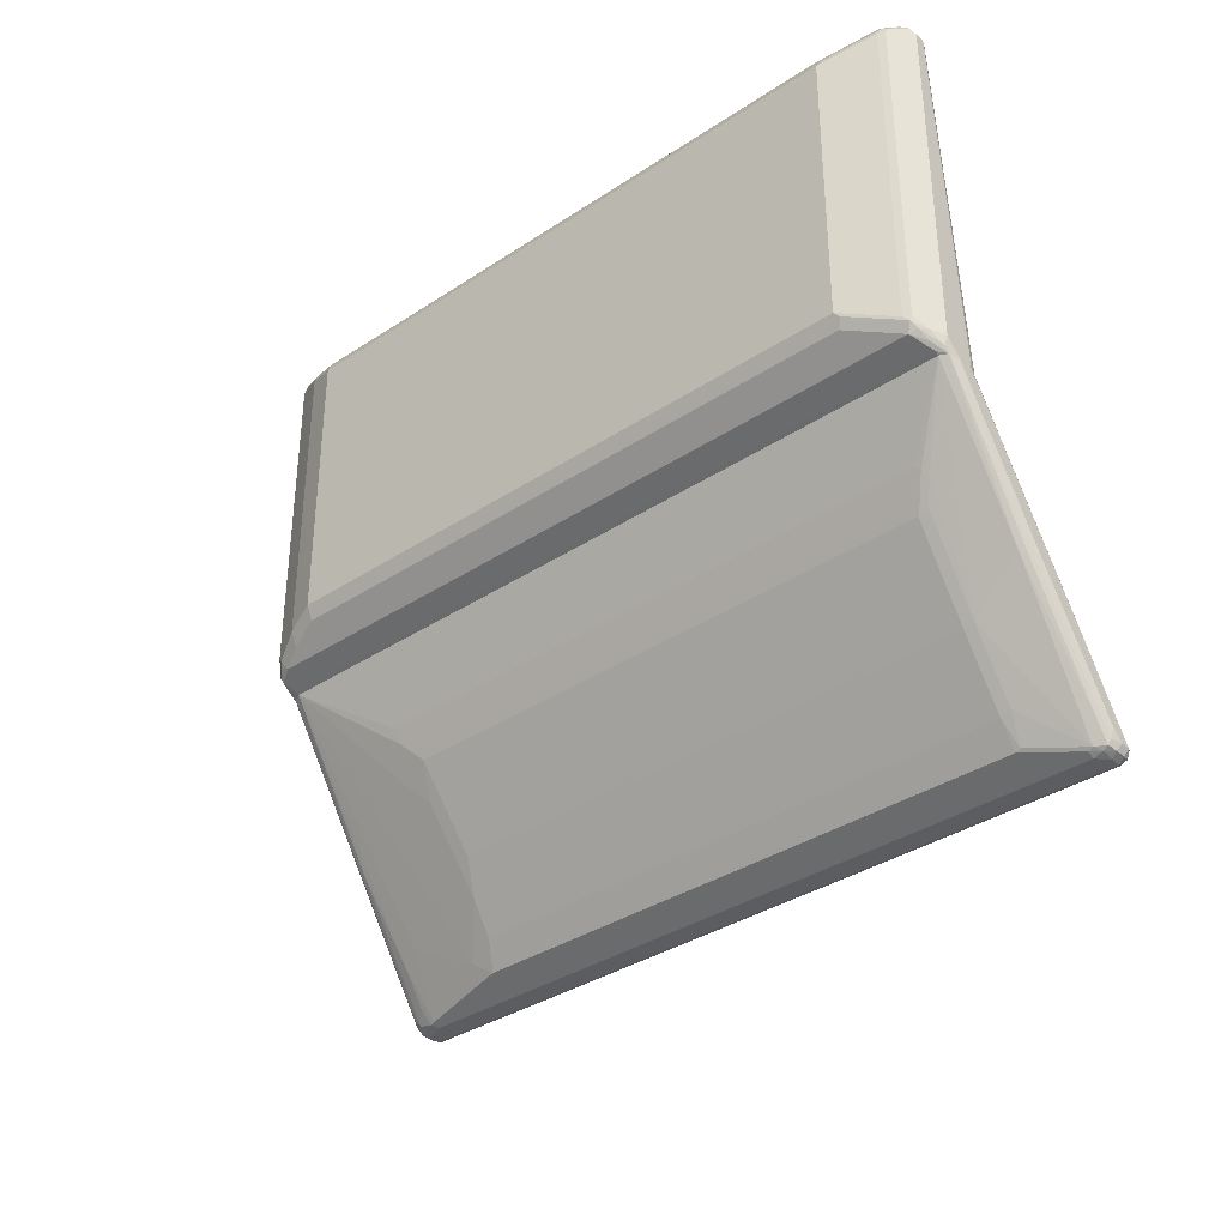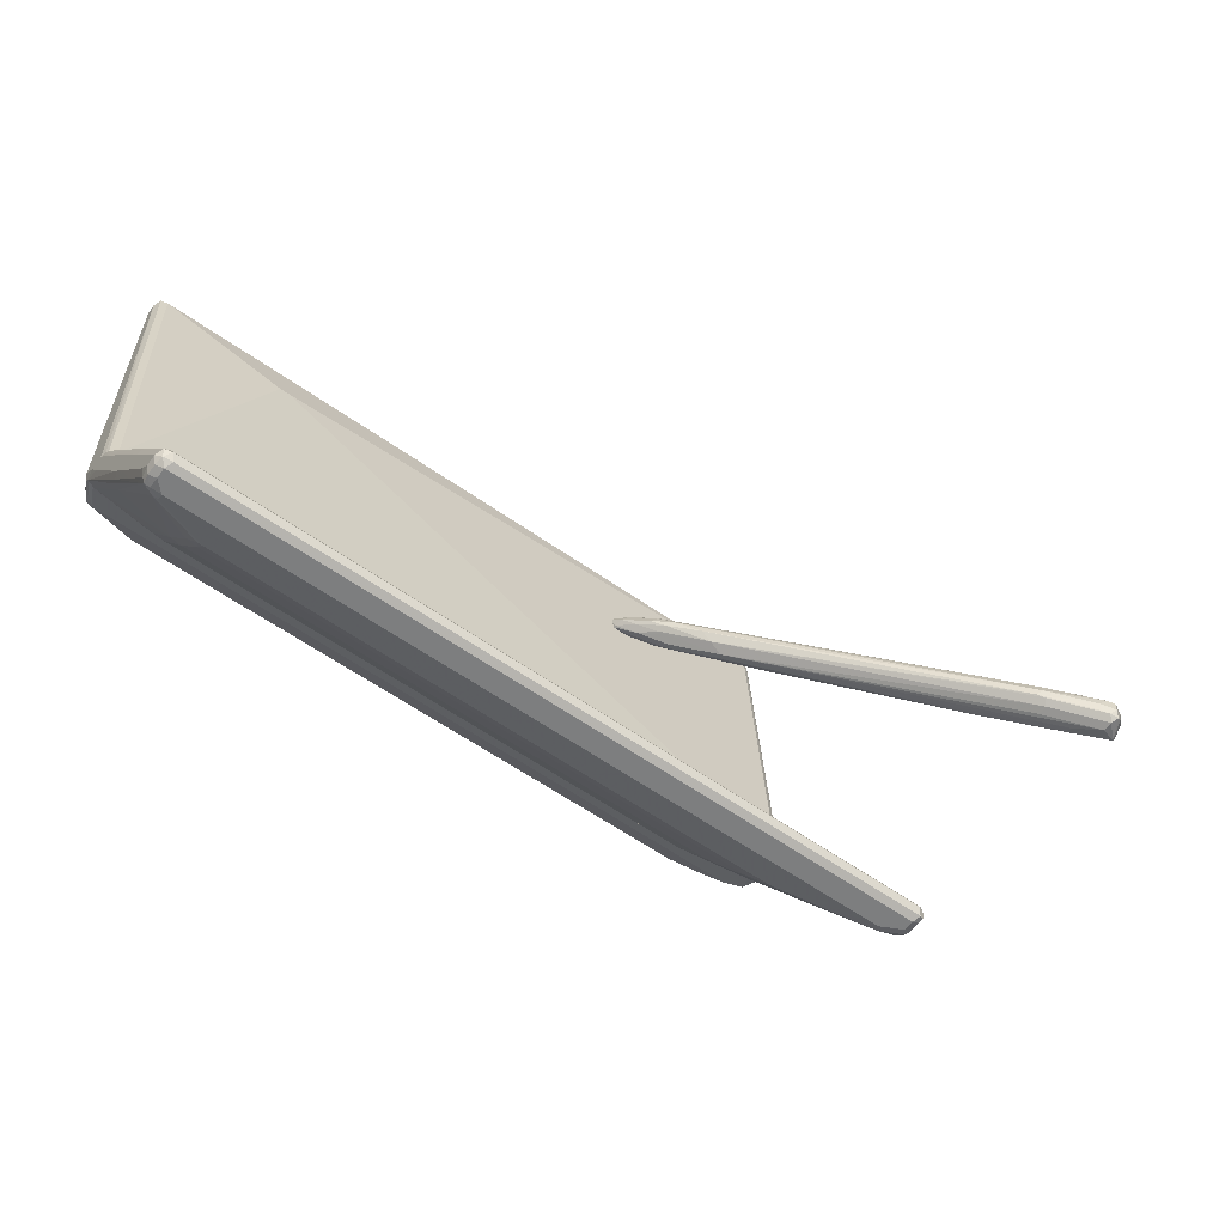
<metadata>
{"format":"obj","ext":"obj","renderer":"f3d","projection":"perspective","resolution":1024,"background":"white","views":[{"elev":-35.8,"azim":40.9,"up":"+Z"},{"elev":-59.3,"azim":144.0,"up":"+Z"}]}
</metadata>
<code>
v 0.7672 0.1023 -0.5456
v 0.7615 0.1136 -0.5399
v 0.7757 0.1108 -0.537
v 0.7785 0.09661 -0.5399
v 0.7672 0.08524 -0.5456
v -0.4432 0.1023 -0.5456
v 0.7672 0.1193 -0.5285
v -0.4489 0.1136 -0.5399
v 0.7785 0.1136 -0.5228
v 0.7843 0.1023 -0.5285
v 0.7785 0.07953 -0.5399
v 0.7672 0.06606 -0.5413
v 0.7502 0.06816 -0.5456
v -0.4432 0.08524 -0.5456
v -0.4517 0.0767 -0.5413
v -0.4545 0.1023 -0.5399
v -0.456 0.1108 -0.537
v 0.7672 0.108 -0.5058
v 0.7757 0.1108 -0.5157
v -0.4432 0.1193 -0.5285
v -0.4517 0.1151 -0.52
v 0.7785 0.02839 -0.3864
v 0.78 0.1023 -0.5093
v 0.7843 0.01702 -0.3921
v 0.7843 0.08524 -0.5285
v 0.78 0.06606 -0.5285
v 0.7757 0.06393 -0.537
v 0.7586 0.05539 -0.537
v 0.7502 0.05683 -0.5399
v 0.6649 0.02272 -0.5228
v -0.2642 0.02555 -0.5243
v -0.4091 0.06816 -0.5456
v -0.456 0.06816 -0.5306
v -0.4545 0.08524 -0.5399
v -0.4176 0.05966 -0.5413
v -0.4432 0.0625 -0.5342
v -0.4545 0.1136 -0.5285
v -0.4603 0.08524 -0.5285
v -0.4603 0.1023 -0.5285
v 0.7672 0.02272 -0.3694
v -0.4432 0.108 -0.5058
v 0.7757 0.02555 -0.3793
v -0.456 0.1044 -0.5115
v -0.4517 0.02982 -0.3836
v 0.7785 -0.125 -0.1478
v 0.7795 -0.1721 -0.07704
v 0.78 0.01702 -0.373
v 0.7817 -0.1774 -0.07704
v 0.7843 -0.1364 -0.1534
v 0.7843 0.06816 -0.5115
v 0.78 0.03195 -0.4774
v 0.78 -0.002156 -0.4262
v 0.78 -0.07031 -0.3239
v 0.78 -0.232 -0.07704
v 0.7757 -0.08098 -0.3154
v 0.7672 -0.09161 -0.3069
v 0.682 -0.07457 -0.3751
v 0.682 -0.006424 -0.4774
v 0.6734 0.02128 -0.52
v 0.6649 -0.00569 -0.483
v -0.2557 0.02272 -0.5228
v -0.358 0.04546 -0.5342
v -0.4517 0.05966 -0.5243
v -0.4545 0.05683 -0.5171
v -0.4583 -0.2308 -0.07704
v -0.4636 -0.2216 -0.07704
v -0.4603 0.06816 -0.5115
v -0.4091 0.05683 -0.5399
v -0.4262 0.01135 -0.466
v -0.4262 0.04546 -0.5171
v -0.4432 -0.0398 -0.3807
v -0.4517 0.02555 -0.4731
v -0.4517 0.04259 -0.4987
v -0.4644 -0.2169 -0.07704
v -0.4633 -0.1957 -0.07704
v -0.4603 0.01702 -0.3921
v 0.7672 -0.1307 -0.1307
v -0.4432 0.02272 -0.3694
v 0.7757 -0.1279 -0.1407
v -0.456 0.01915 -0.3751
v -0.4517 -0.1236 -0.145
v 0.78 -0.1364 -0.1343
v 0.7672 -0.1661 -0.07704
v 0.7843 -0.1875 -0.07704
v 0.7843 -0.1705 -0.1023
v 0.7843 -2.207e-05 -0.4092
v 0.7843 -0.03413 -0.358
v 0.7843 -0.06817 -0.3069
v 0.7758 -0.234 -0.07704
v 0.7843 -0.1875 -0.1194
v 0.7843 -0.2128 -0.07704
v 0.7672 -0.238 -0.07704
v 0.699 -0.1769 -0.2046
v 0.682 -0.1598 -0.2387
v 0.6649 -0.07387 -0.3807
v 0.6649 -0.0398 -0.4319
v -0.2387 -0.00569 -0.483
v -0.2387 -0.0398 -0.4319
v -0.2898 0.01135 -0.5001
v -0.3239 0.02839 -0.5171
v -0.4545 0.02272 -0.466
v -0.4545 -0.01139 -0.4148
v -0.4545 -0.07954 -0.3125
v -0.4517 -0.07671 -0.3197
v -0.4544 -0.2328 -0.07704
v -0.3921 -0.00569 -0.4489
v -0.4432 -0.238 -0.07704
v -0.4432 -0.07387 -0.3296
v -0.4517 -0.008558 -0.4219
v -0.4581 -0.1776 -0.07704
v -0.4432 -0.1307 -0.1307
v -0.456 -0.1343 -0.1364
v -0.4553 -0.1721 -0.07704
v -0.4517 -0.1577 -0.09378
v -0.4432 -0.1661 -0.07704
v 0.682 -0.1875 -0.1876
v 0.6904 -0.1833 -0.1961
v 0.6734 -0.1662 -0.2302
v 0.6649 -0.1591 -0.2444
v -0.2216 -0.07387 -0.3807
v -0.2387 -0.1591 -0.2444
v -0.2557 -0.125 -0.2955
v -0.2728 -0.05684 -0.3978
v -0.2898 -0.1421 -0.2615
v -0.3069 -0.07387 -0.3637
v -0.2728 -0.1762 -0.2103
v -0.2728 -0.1875 -0.1876
v -0.4457 -0.1673 -0.07704
v 0.682 -0.1762 -0.2103
v 0.6649 -0.1648 -0.233
v -0.2387 -0.1648 -0.233
v -0.1364 -0.1534 0.2728
v -0.145 -0.1449 0.2813
v -0.1933 -0.125 0.2614
v -0.1478 -0.1477 0.2671
v -0.1705 -0.1364 0.2557
v -0.145 -0.1449 0.26
v -0.1364 -0.1477 0.2614
v -0.1194 -0.1534 0.2728
v -0.1308 -0.1477 0.2841
v -0.1364 -0.1364 0.2898
v -0.1819 -0.1307 0.25
v -0.1847 -0.1165 0.2699
v -0.2814 -0.05966 0.2301
v -0.3808 0.01137 0.1932
v -0.3978 0.01137 0.1762
v -0.3467 -0.0227 0.1932
v -0.1705 -0.1307 0.2444
v -0.1194 -0.1477 0.2614
v -0.1109 -0.1491 0.2642
v -0.108 -0.1477 0.2728
v -0.1066 -0.1449 0.2813
v -0.1137 -0.1477 0.2841
v -0.1109 -0.1449 0.2856
v -0.1279 -0.1278 0.2856
v -0.1876 -0.07952 0.2614
v -0.1876 -0.1023 0.2728
v -0.1876 -0.1236 0.2408
v -0.1791 -0.1278 0.2429
v -0.3354 -0.0284 0.1818
v -0.358 0.01707 0.2046
v -0.5853 0.1477 0.108
v -0.6024 0.1477 0.09094
v -0.1876 -0.1136 0.2273
v -0.1762 -0.108 0.2273
v -0.1535 -0.1193 0.2387
v -0.1421 -0.125 0.2444
v -0.1109 -0.1449 0.2642
v -0.1137 -0.1307 0.2671
v -0.1251 -0.125 0.2785
v -0.1592 -0.09092 0.2614
v -0.162 -0.09377 0.2685
v -0.2132 -0.05966 0.2515
v -0.2217 -0.06816 0.2557
v -0.1961 -0.1108 0.2259
v -0.3325 -0.02555 0.1748
v -0.591 0.1421 0.07959
v -0.5967 0.1492 0.07034
v -0.6819 0.2557 0.0682
v -0.5626 0.1534 0.1194
v -0.7672 0.2898 0.03411
v -0.7786 0.2955 0.02843
v -0.7644 0.2756 0.03129
v -0.7729 0.2671 0.02275
v -0.7615 0.2614 0.01137
v -0.2558 -0.06251 0.1932
v -0.1876 -0.1023 0.2216
v -0.1876 -0.08522 0.2216
v -0.1336 -0.1165 0.2529
v -0.1762 -0.09092 0.2273
v -0.1649 -0.09658 0.233
v -0.1478 -0.09658 0.25
v -0.1762 -0.07387 0.2444
v -0.1705 -0.08097 0.2536
v -0.2217 -0.04686 0.2365
v -0.2217 -0.05681 0.25
v -0.6564 0.2643 0.05544
v -0.6734 0.2643 0.06394
v -0.2643 -0.05966 0.1918
v -0.4007 0.02557 0.1406
v -0.6052 0.1619 0.05544
v -0.7672 0.2685 0.002146
v -0.716 0.2344 0.01921
v -0.6819 0.2671 0.06253
v -0.7501 0.3069 0.03411
v -0.7672 0.309 0.02984
v -0.7757 0.3026 0.02558
v -0.7729 0.3125 0.01708
v -0.7843 0.2898 0.01708
v -0.7786 0.2785 -0.005664
v -0.2558 -0.05111 0.1875
v -0.4688 0.07674 0.1066
v -0.2331 -0.04545 0.1989
v -0.1677 -0.08237 0.2358
v -0.6535 0.2671 0.03979
v -0.216 -0.04545 0.2159
v -0.7388 0.3182 0.02275
v -0.7416 0.3154 0.02984
v -0.7501 0.3182 0.02843
v -0.7246 0.2472 0.004279
v -0.716 0.2444 0.005691
v -0.5967 0.1591 0.05685
v -0.7757 0.2813 -0.01278
v -0.7274 0.2444 0.01137
v -0.7587 0.3196 0.02558
v -0.7736 0.3069 1.335e-05
v -0.78 0.2983 0.008545
v -0.7615 0.3182 0.01708
v -0.7615 0.3182 1.335e-05
v -0.7629 0.3154 -0.008518
v -0.78 0.2813 -0.008518
v -0.716 0.2557 1.335e-05
v -0.7501 0.2898 -0.01705
v -0.6649 0.2387 0.01708
v -0.6649 0.2557 0.01708
v -0.6564 0.2643 0.02558
v -0.645 0.2586 0.03129
v -0.7274 0.3125 0.01137
v -0.7501 0.3239 0.01708
v -0.7715 0.2983 -0.008518
v -0.7558 0.3182 -0.01134
v -0.7501 0.3069 -0.01705
v -0.7501 0.3239 1.335e-05
v -0.7416 0.3154 -0.008518
v -0.7303 0.3097 -0.00284
v 0.7843 -0.1876 -0.07698
v 0.7843 -0.2128 -0.07698
v 0.7817 -0.1774 -0.07698
v 0.7843 -0.1876 -0.05114
v 0.7843 -0.2387 -0.05114
v 0.7821 -0.2228 -0.07698
v 0.7795 -0.1722 -0.07698
v 0.7843 -0.2217 0.5285
v 0.7728 -0.2614 -0.05114
v 0.78 -0.2408 -0.06814
v 0.7843 -0.2387 0.5285
v 0.7615 -0.2841 -0.03407
v 0.78 -0.232 -0.07698
v 0.7672 -0.1661 -0.07698
v 0.7785 -0.2103 0.5342
v 0.78 -0.2472 0.537
v 0.7757 -0.2131 0.5413
v 0.7785 -0.2217 0.5399
v 0.7587 -0.2856 -0.0426
v 0.7629 -0.2749 -0.05114
v 0.7615 -0.2841 0.5114
v 0.7672 -0.2579 -0.06387
v 0.7501 -0.2785 -0.05681
v 0.7672 -0.2444 -0.07387
v 0.7759 -0.234 -0.07698
v 0.5455 -0.1876 0.4433
v 0.7672 -0.2046 0.5285
v -0.4432 -0.1661 -0.07698
v 0.7785 -0.2387 0.5399
v 0.7693 -0.2557 0.5413
v 0.7629 -0.2813 0.52
v 0.7672 -0.2217 0.5455
v 0.7672 -0.2387 0.5455
v 0.7672 -0.2103 0.5399
v -0.4432 -0.2103 0.5399
v -0.4432 -0.2217 0.5455
v 0.7501 -0.2898 0.5114
v 0.7501 -0.2898 -0.03407
v 0.6649 -0.3239 5.71e-05
v 0.6734 -0.3197 -0.008475
v 0.6819 -0.3133 -0.01701
v 0.7558 -0.2841 0.5228
v 0.6649 -0.3126 -0.02268
v 0.699 -0.2955 -0.03974
v -0.4262 -0.2785 -0.05681
v 0.7672 -0.2381 -0.07698
v -0.4432 -0.2444 -0.07387
v 0.5285 -0.1876 0.4433
v -0.4432 -0.2046 0.5285
v -0.4517 -0.2089 0.537
v -0.4458 -0.1673 -0.07698
v 0.7501 -0.2557 0.5455
v 0.7558 -0.2671 0.5399
v -0.4545 -0.216 0.5399
v -0.4432 -0.2557 0.5455
v 0.6649 -0.3239 0.4774
v 0.6649 -0.3183 -0.01134
v -0.3409 -0.3239 5.71e-05
v 0.7444 -0.2785 0.5342
v 0.6592 -0.3126 0.5001
v 0.6705 -0.3183 0.4887
v -0.3409 -0.3126 -0.02268
v -0.3921 -0.2955 -0.03974
v -0.4262 -0.2898 -0.03407
v -0.4347 -0.2813 -0.04687
v -0.4432 -0.277 -0.049
v -0.4517 -0.2643 -0.06387
v -0.4432 -0.2671 -0.06247
v -0.4432 -0.2381 -0.07698
v -0.4553 -0.1721 -0.07698
v -0.4545 -0.2103 0.5285
v -0.4603 -0.2217 0.5285
v -0.4375 -0.2671 0.5399
v -0.4545 -0.25 0.5399
v -0.4517 -0.2643 0.537
v -0.3409 -0.3239 0.4774
v -0.3409 -0.3183 -0.01134
v -0.3921 -0.3069 -0.01701
v -0.4319 -0.2785 0.5342
v -0.3466 -0.3126 0.5001
v -0.3921 -0.3012 -0.0284
v -0.4262 -0.2898 0.5114
v -0.4375 -0.2841 -0.03974
v -0.4545 -0.2671 -0.05681
v -0.4688 -0.2302 -0.06387
v -0.466 -0.2217 -0.07387
v -0.4636 -0.2217 -0.07698
v -0.4583 -0.2308 -0.07698
v -0.4544 -0.2328 -0.07698
v -0.4581 -0.1776 -0.07698
v -0.4731 -0.2131 -0.05967
v -0.4603 -0.2557 0.5285
v -0.446 -0.2756 0.5313
v -0.3978 -0.2955 0.5171
v -0.3921 -0.3069 0.4944
v -0.4489 -0.2785 0.5171
v -0.4489 -0.2785 -0.0284
v -0.4603 -0.2557 -0.05114
v -0.4716 -0.2217 -0.06247
v -0.4644 -0.2169 -0.07698
v -0.4634 -0.1958 -0.07698
f 1 2 3
f 1 3 4
f 1 4 11
f 1 11 5
f 1 5 13
f 1 13 32
f 1 32 14
f 1 14 6
f 1 6 8
f 1 8 2
f 2 7 3
f 2 8 20
f 2 20 7
f 3 7 9
f 3 9 10
f 3 10 4
f 4 10 25
f 4 25 11
f 5 12 13
f 5 11 12
f 6 14 15
f 6 15 16
f 6 16 17
f 6 17 8
f 7 18 19
f 7 19 9
f 7 20 21
f 7 21 18
f 8 17 37
f 8 37 20
f 9 22 47
f 9 47 23
f 9 23 10
f 9 19 42
f 9 42 22
f 10 24 49
f 10 49 85
f 10 85 84
f 10 84 91
f 10 91 90
f 10 90 88
f 10 88 87
f 10 87 86
f 10 86 50
f 10 50 25
f 10 23 47
f 10 47 24
f 11 25 26
f 11 26 27
f 11 27 12
f 12 27 28
f 12 28 29
f 12 29 13
f 13 29 30
f 13 30 31
f 13 31 32
f 14 32 15
f 15 33 34
f 15 34 16
f 15 32 35
f 15 35 36
f 15 36 33
f 16 34 17
f 17 34 38
f 17 38 39
f 17 39 37
f 18 40 42
f 18 42 19
f 18 21 41
f 18 41 78
f 18 78 40
f 20 37 21
f 21 37 43
f 21 43 80
f 21 80 44
f 21 44 78
f 21 78 41
f 22 45 46
f 22 46 47
f 22 42 79
f 22 79 45
f 24 47 48
f 24 48 49
f 25 50 26
f 26 50 51
f 26 51 27
f 27 51 52
f 27 52 53
f 27 53 54
f 27 54 55
f 27 55 56
f 27 56 28
f 28 56 57
f 28 57 58
f 28 58 59
f 28 59 29
f 29 59 30
f 30 59 60
f 30 60 97
f 30 97 61
f 30 61 31
f 31 61 62
f 31 62 35
f 31 35 32
f 33 36 63
f 33 63 64
f 33 64 65
f 33 65 66
f 33 66 67
f 33 67 38
f 33 38 34
f 35 62 68
f 35 68 69
f 35 69 70
f 35 70 36
f 36 70 69
f 36 69 71
f 36 71 72
f 36 72 73
f 36 73 63
f 37 39 43
f 38 67 74
f 38 74 39
f 39 74 75
f 39 75 76
f 39 76 80
f 39 80 43
f 40 77 79
f 40 79 42
f 40 78 111
f 40 111 77
f 44 80 112
f 44 112 81
f 44 81 111
f 44 111 78
f 45 79 46
f 46 48 82
f 46 82 47
f 46 79 83
f 46 83 115
f 46 115 128
f 46 128 113
f 46 113 110
f 46 110 75
f 46 75 74
f 46 74 66
f 46 66 65
f 46 65 105
f 46 105 107
f 46 107 92
f 46 92 89
f 46 89 54
f 46 54 91
f 46 91 84
f 46 84 48
f 47 82 48
f 48 84 85
f 48 85 49
f 50 86 51
f 51 86 87
f 51 87 52
f 52 87 53
f 53 87 88
f 53 88 54
f 54 89 56
f 54 56 55
f 54 88 90
f 54 90 91
f 56 89 92
f 56 92 57
f 57 93 94
f 57 94 95
f 57 95 58
f 57 92 93
f 58 95 96
f 58 96 60
f 58 60 59
f 60 96 98
f 60 98 97
f 61 97 98
f 61 98 99
f 61 99 100
f 61 100 62
f 62 100 68
f 63 73 64
f 64 101 65
f 64 73 101
f 65 101 102
f 65 102 103
f 65 103 104
f 65 104 105
f 66 74 67
f 68 106 69
f 68 100 99
f 68 99 106
f 69 107 108
f 69 108 71
f 69 106 107
f 71 108 104
f 71 104 109
f 71 109 72
f 72 109 102
f 72 102 101
f 72 101 73
f 75 110 76
f 76 110 80
f 77 83 79
f 77 111 115
f 77 115 83
f 80 110 112
f 81 112 113
f 81 113 114
f 81 114 115
f 81 115 111
f 92 116 117
f 92 117 93
f 92 107 127
f 92 127 116
f 93 117 94
f 94 118 119
f 94 119 95
f 94 117 118
f 95 119 121
f 95 121 120
f 95 120 98
f 95 98 96
f 98 120 121
f 98 121 122
f 98 122 124
f 98 124 123
f 98 123 99
f 99 124 125
f 99 125 107
f 99 107 106
f 99 123 124
f 102 109 104
f 102 104 103
f 104 108 107
f 104 107 105
f 107 125 124
f 107 124 126
f 107 126 127
f 110 113 112
f 113 128 114
f 114 128 115
f 116 129 117
f 116 127 126
f 116 126 129
f 117 129 118
f 118 129 119
f 119 129 130
f 119 130 131
f 119 131 121
f 121 131 126
f 121 126 122
f 122 126 124
f 126 131 130
f 126 130 129
f 132 133 134
f 132 134 135
f 132 135 142
f 132 142 136
f 132 136 137
f 132 137 138
f 132 138 149
f 132 149 139
f 132 139 153
f 132 153 140
f 132 140 133
f 133 140 141
f 133 141 134
f 134 142 135
f 134 141 143
f 134 143 144
f 134 144 145
f 134 145 146
f 134 146 147
f 134 147 142
f 136 142 148
f 136 148 137
f 137 148 138
f 138 148 164
f 138 164 149
f 139 149 150
f 139 150 151
f 139 151 152
f 139 152 153
f 140 153 154
f 140 154 141
f 141 154 155
f 141 155 156
f 141 156 157
f 141 157 143
f 142 158 159
f 142 159 148
f 142 147 160
f 142 160 158
f 143 157 144
f 144 157 145
f 145 157 161
f 145 161 162
f 145 162 146
f 146 162 163
f 146 163 147
f 147 163 160
f 148 159 175
f 148 175 164
f 149 164 165
f 149 165 150
f 150 166 167
f 150 167 168
f 150 168 151
f 150 165 166
f 151 168 152
f 152 154 153
f 152 168 169
f 152 169 170
f 152 170 155
f 152 155 154
f 155 170 171
f 155 171 172
f 155 172 156
f 156 172 173
f 156 173 174
f 156 174 157
f 157 174 161
f 158 175 159
f 158 160 176
f 158 176 175
f 160 163 177
f 160 177 178
f 160 178 176
f 161 174 179
f 161 179 180
f 161 180 162
f 162 180 181
f 162 181 182
f 162 182 183
f 162 183 184
f 162 184 163
f 163 184 185
f 163 185 177
f 164 175 199
f 164 199 186
f 164 186 187
f 164 187 165
f 165 187 166
f 166 187 188
f 166 188 167
f 167 189 168
f 167 188 190
f 167 190 191
f 167 191 189
f 168 189 169
f 169 192 170
f 169 189 214
f 169 214 192
f 170 192 171
f 171 192 193
f 171 193 194
f 171 194 195
f 171 195 173
f 171 173 172
f 173 196 174
f 173 195 197
f 173 197 198
f 173 198 196
f 174 196 204
f 174 204 179
f 175 176 200
f 175 200 199
f 176 178 201
f 176 201 200
f 177 185 178
f 178 185 202
f 178 202 203
f 178 203 201
f 179 204 219
f 179 219 205
f 179 205 206
f 179 206 181
f 179 181 180
f 181 206 182
f 182 206 207
f 182 207 208
f 182 208 209
f 182 209 184
f 182 184 183
f 184 209 210
f 184 210 185
f 185 210 202
f 186 211 187
f 186 199 212
f 186 212 211
f 187 211 188
f 188 211 213
f 188 213 190
f 189 191 214
f 190 213 191
f 191 213 214
f 192 214 193
f 193 215 197
f 193 197 194
f 193 214 216
f 193 216 215
f 194 197 195
f 196 198 204
f 197 215 217
f 197 217 218
f 197 218 198
f 198 218 219
f 198 219 204
f 199 200 201
f 199 201 212
f 201 203 220
f 201 220 221
f 201 221 222
f 201 222 212
f 202 210 223
f 202 223 224
f 202 224 203
f 203 224 220
f 205 219 206
f 206 219 225
f 206 225 208
f 206 208 207
f 208 226 227
f 208 227 209
f 208 225 228
f 208 228 229
f 208 229 230
f 208 230 226
f 209 227 231
f 209 231 210
f 210 231 223
f 211 212 232
f 211 232 233
f 211 233 234
f 211 234 235
f 211 235 213
f 212 222 221
f 212 221 232
f 213 216 214
f 213 235 236
f 213 236 237
f 213 237 216
f 215 237 238
f 215 238 217
f 215 216 237
f 217 238 243
f 217 243 239
f 217 239 219
f 217 219 218
f 219 239 225
f 220 224 223
f 220 223 221
f 221 223 232
f 223 231 240
f 223 240 230
f 223 230 241
f 223 241 242
f 223 242 233
f 223 233 232
f 225 239 228
f 226 240 231
f 226 231 227
f 226 230 240
f 228 239 243
f 228 243 229
f 229 241 230
f 229 243 241
f 233 242 235
f 233 235 234
f 235 242 236
f 236 242 244
f 236 244 245
f 236 245 237
f 237 245 238
f 238 245 244
f 238 244 243
f 241 243 244
f 241 244 242
f 246 247 251
f 246 251 258
f 246 258 270
f 246 270 291
f 246 291 314
f 246 314 334
f 246 334 333
f 246 333 332
f 246 332 345
f 246 345 346
f 246 346 335
f 246 335 315
f 246 315 296
f 246 296 273
f 246 273 259
f 246 259 252
f 246 252 248
f 246 248 249
f 246 249 253
f 246 253 256
f 246 256 250
f 246 250 247
f 247 250 251
f 248 252 253
f 248 253 249
f 250 254 255
f 250 255 251
f 250 256 266
f 250 266 257
f 250 257 254
f 251 255 258
f 252 259 260
f 252 260 253
f 253 261 256
f 253 260 262
f 253 262 263
f 253 263 261
f 254 257 264
f 254 264 265
f 254 265 255
f 255 265 258
f 256 261 266
f 257 266 264
f 258 265 267
f 258 267 268
f 258 268 269
f 258 269 270
f 259 271 272
f 259 272 260
f 259 273 293
f 259 293 271
f 260 272 262
f 261 263 274
f 261 274 275
f 261 275 276
f 261 276 266
f 262 277 278
f 262 278 274
f 262 274 263
f 262 272 279
f 262 279 280
f 262 280 281
f 262 281 277
f 264 268 265
f 264 266 282
f 264 282 283
f 264 283 284
f 264 284 285
f 264 285 286
f 264 286 268
f 265 268 267
f 266 276 287
f 266 287 282
f 268 286 288
f 268 288 289
f 268 289 308
f 268 308 290
f 268 290 292
f 268 292 269
f 269 291 270
f 269 292 314
f 269 314 291
f 271 293 294
f 271 294 272
f 272 294 295
f 272 295 279
f 273 296 295
f 273 295 294
f 273 294 293
f 274 278 275
f 275 278 297
f 275 297 298
f 275 298 287
f 275 287 276
f 277 281 300
f 277 300 297
f 277 297 278
f 279 295 280
f 280 295 281
f 281 295 299
f 281 299 319
f 281 319 300
f 282 287 301
f 282 301 284
f 282 284 283
f 284 302 285
f 284 301 321
f 284 321 303
f 284 303 322
f 284 322 302
f 285 302 288
f 285 288 286
f 287 298 304
f 287 304 305
f 287 305 306
f 287 306 301
f 288 302 322
f 288 322 307
f 288 307 308
f 288 308 289
f 290 308 309
f 290 309 310
f 290 310 311
f 290 311 312
f 290 312 313
f 290 313 292
f 292 313 312
f 292 312 314
f 295 296 315
f 295 315 316
f 295 316 317
f 295 317 299
f 297 300 318
f 297 318 298
f 298 318 324
f 298 324 304
f 299 317 337
f 299 337 319
f 300 319 320
f 300 320 318
f 301 306 305
f 301 305 325
f 301 325 321
f 303 321 340
f 303 340 323
f 303 323 326
f 303 326 322
f 304 324 325
f 304 325 305
f 307 322 308
f 308 322 326
f 308 326 309
f 309 327 341
f 309 341 342
f 309 342 328
f 309 328 310
f 309 326 323
f 309 323 340
f 309 340 327
f 310 328 311
f 311 328 329
f 311 329 312
f 312 329 330
f 312 330 331
f 312 331 332
f 312 332 333
f 312 333 334
f 312 334 314
f 315 335 316
f 316 335 317
f 317 335 336
f 317 336 337
f 318 320 324
f 319 337 320
f 320 337 338
f 320 338 324
f 321 325 339
f 321 339 340
f 324 338 327
f 324 327 339
f 324 339 325
f 327 338 341
f 327 340 339
f 328 342 329
f 329 343 330
f 329 342 343
f 330 344 331
f 330 343 344
f 331 345 332
f 331 344 336
f 331 336 345
f 335 346 336
f 336 346 345
f 336 344 337
f 337 344 343
f 337 343 342
f 337 342 341
f 337 341 338

</code>
